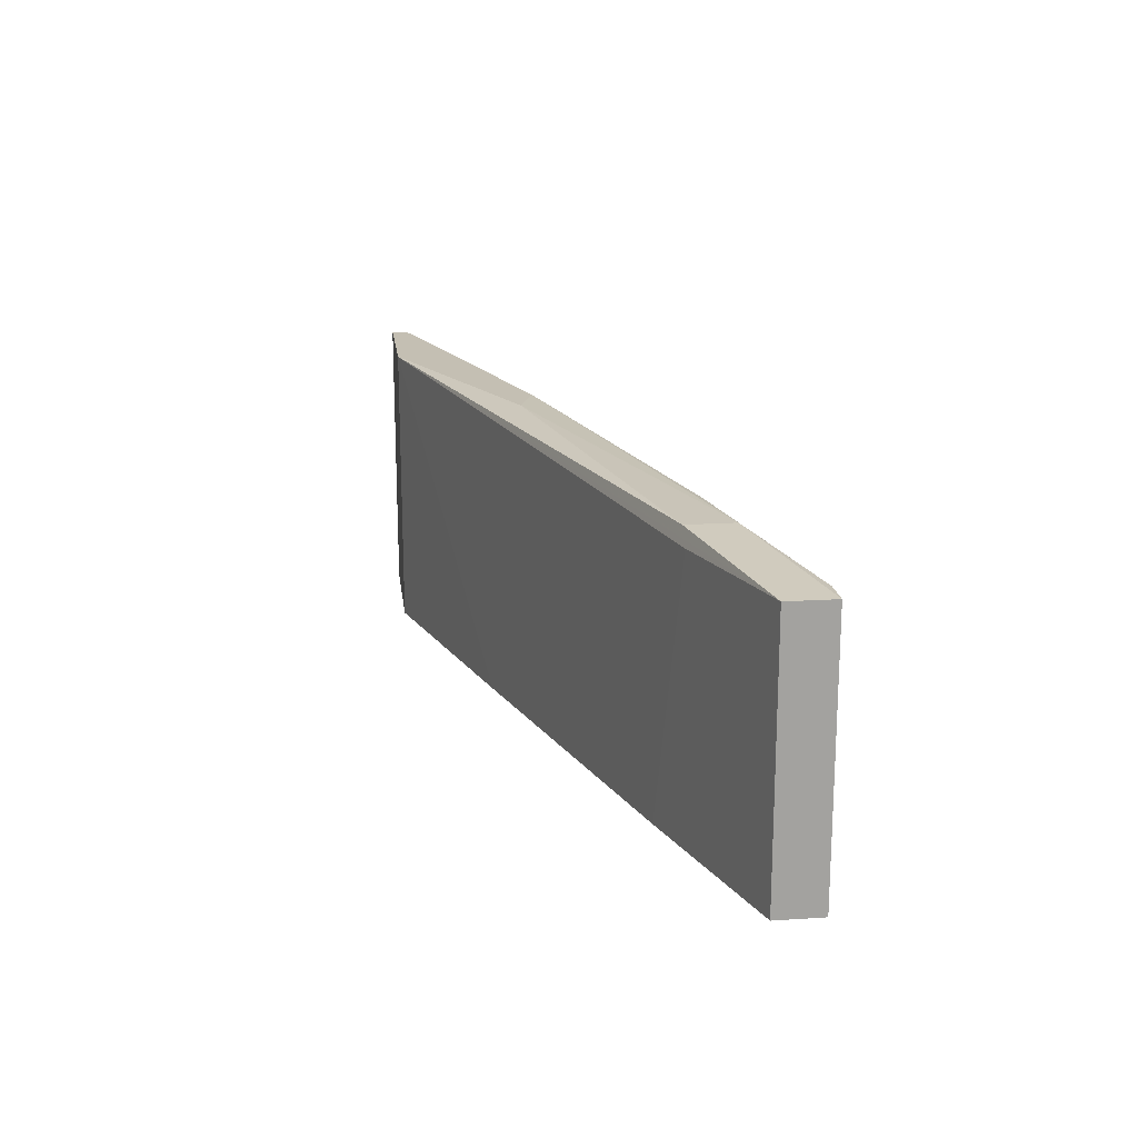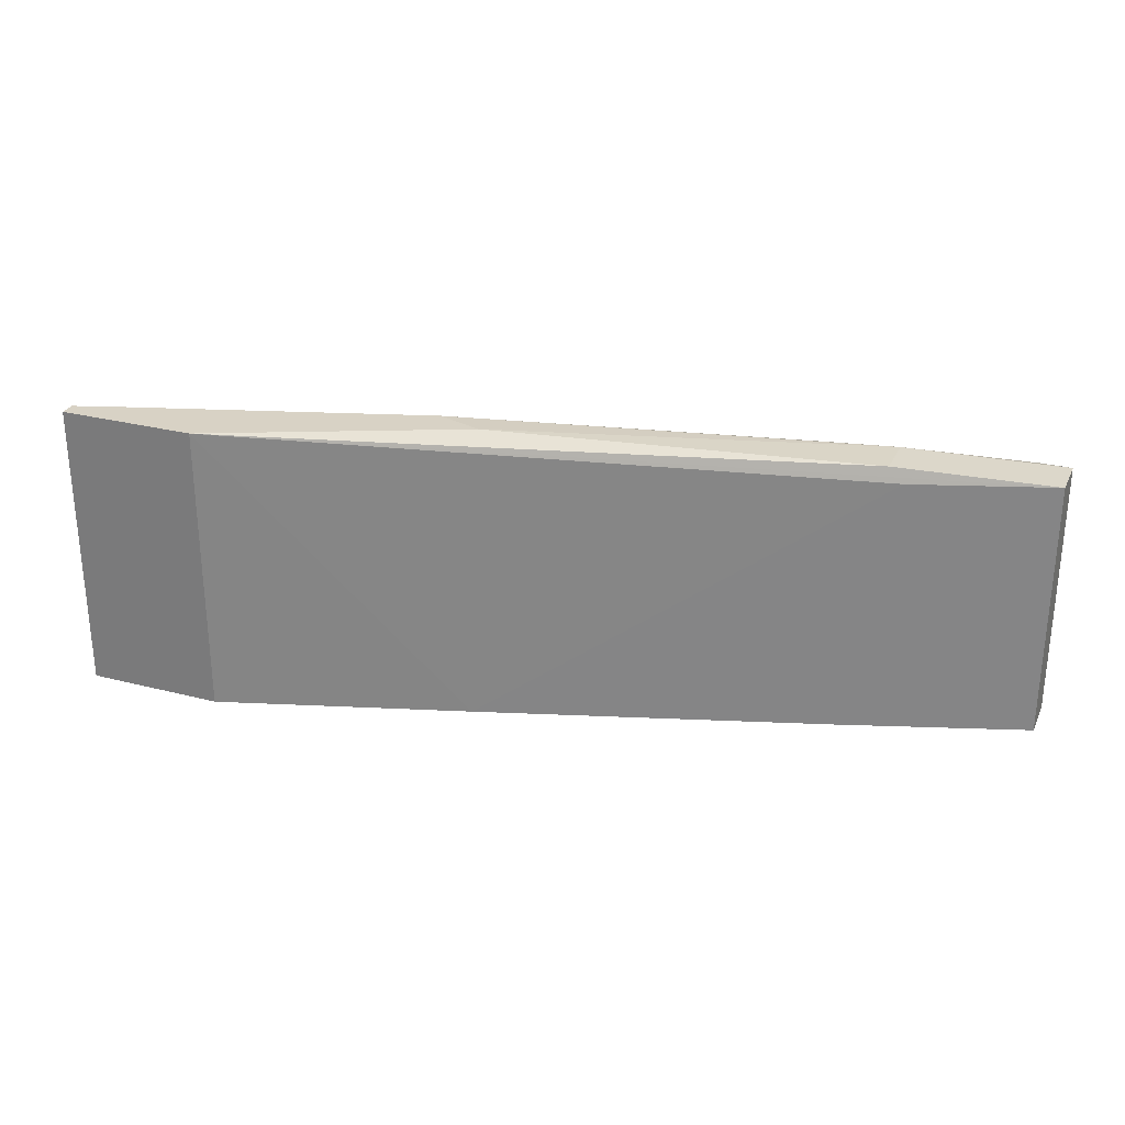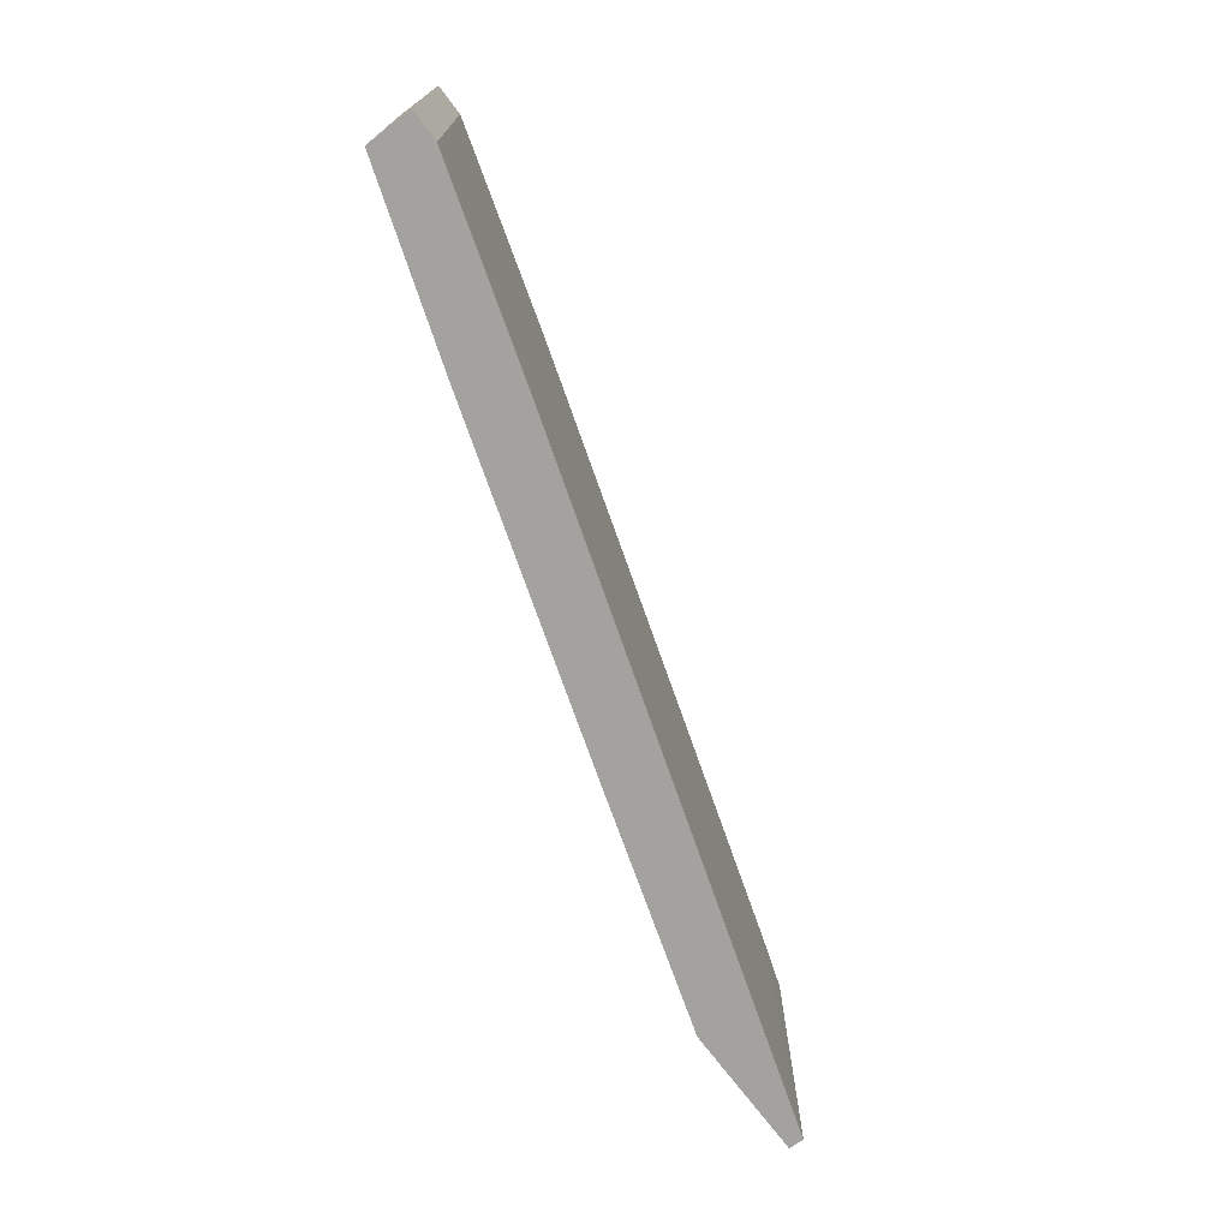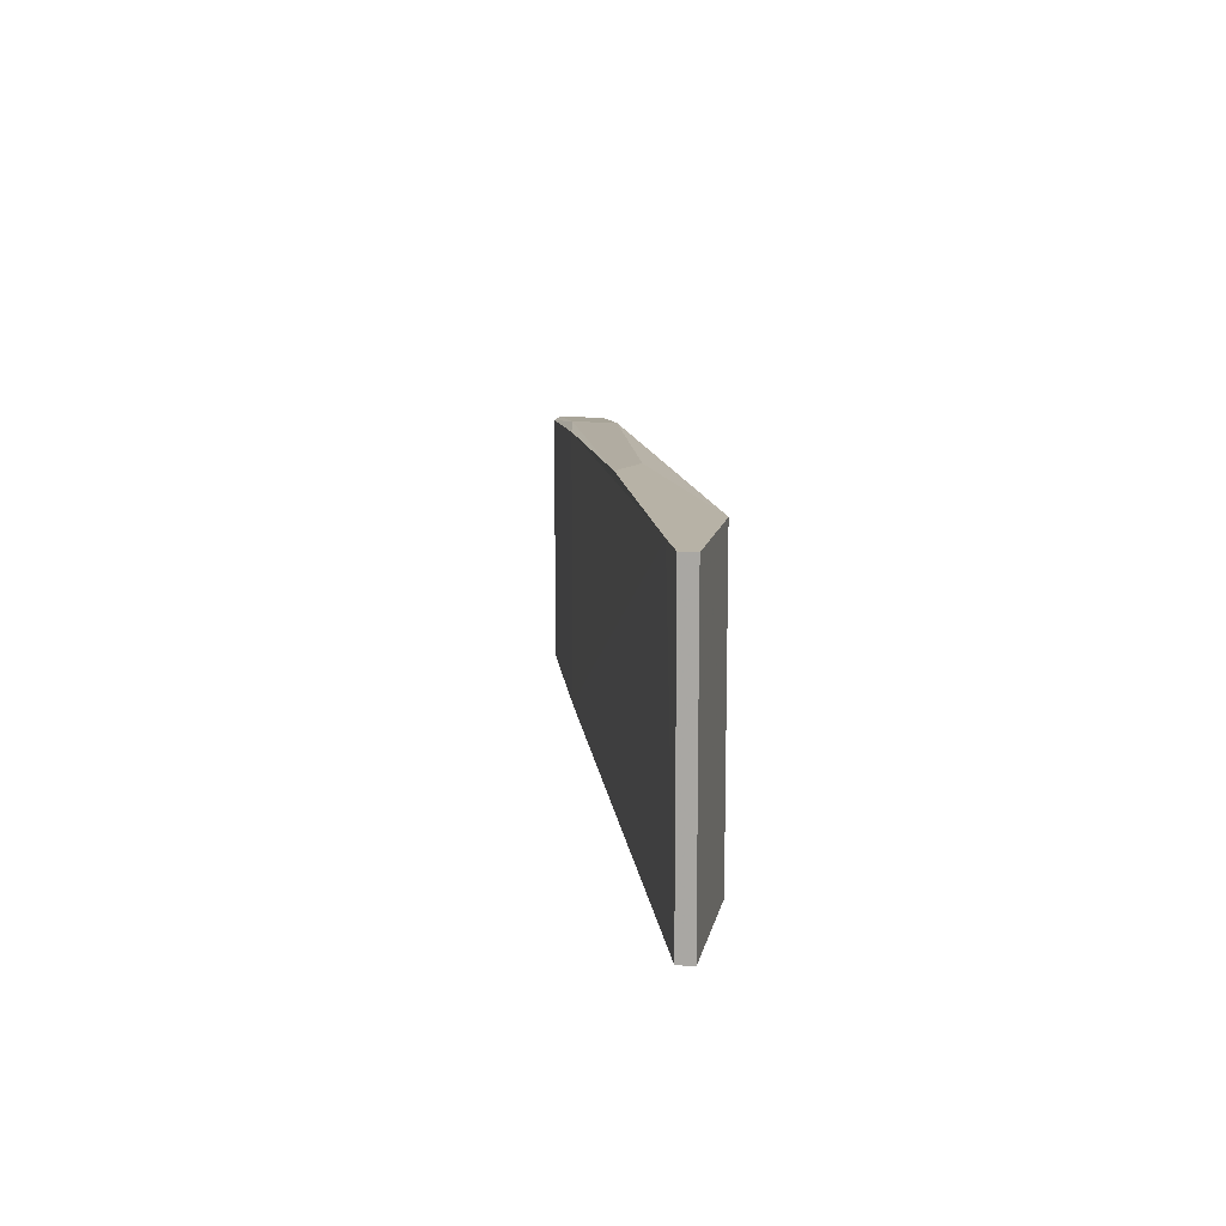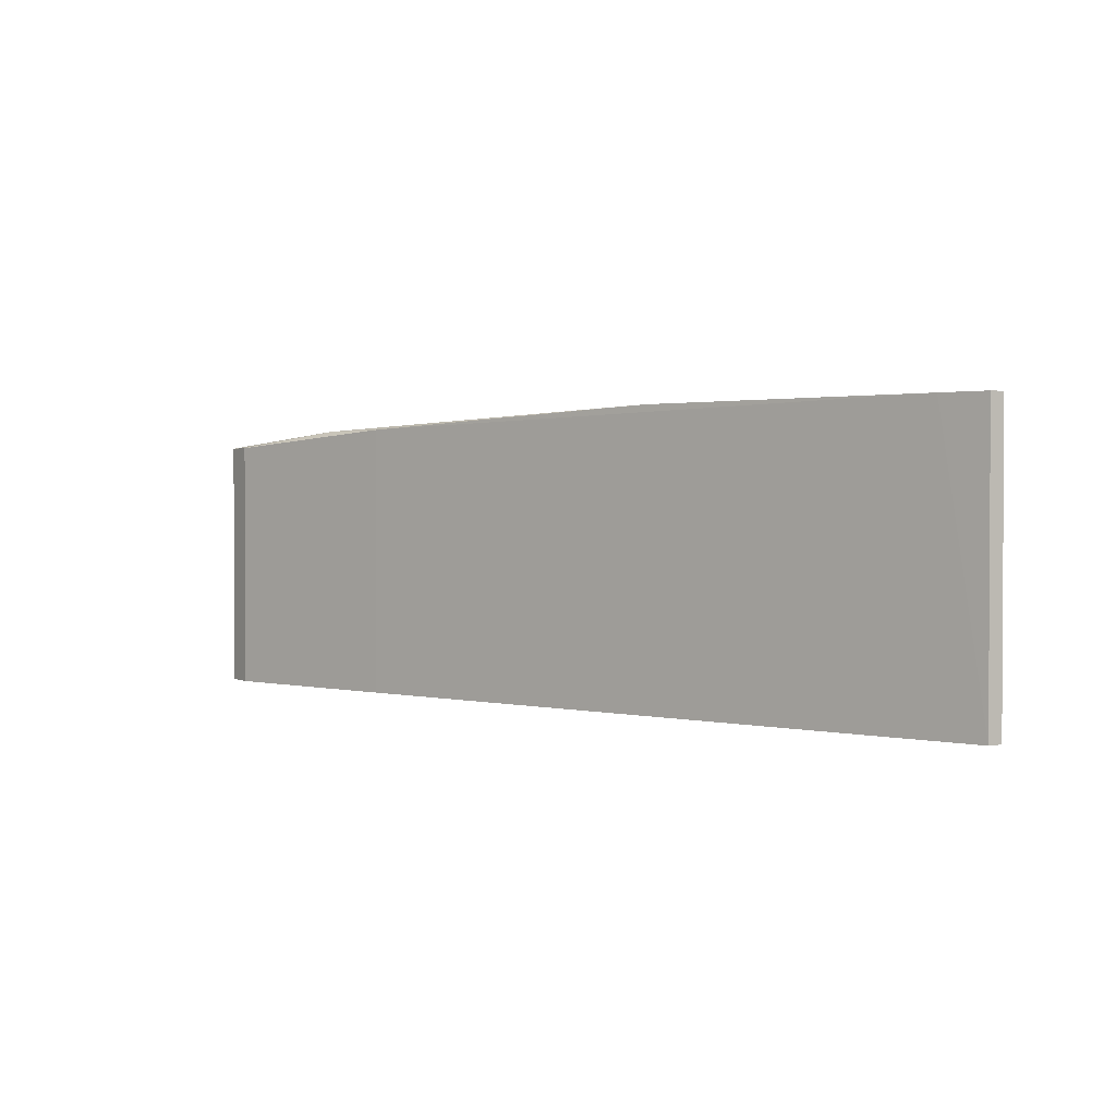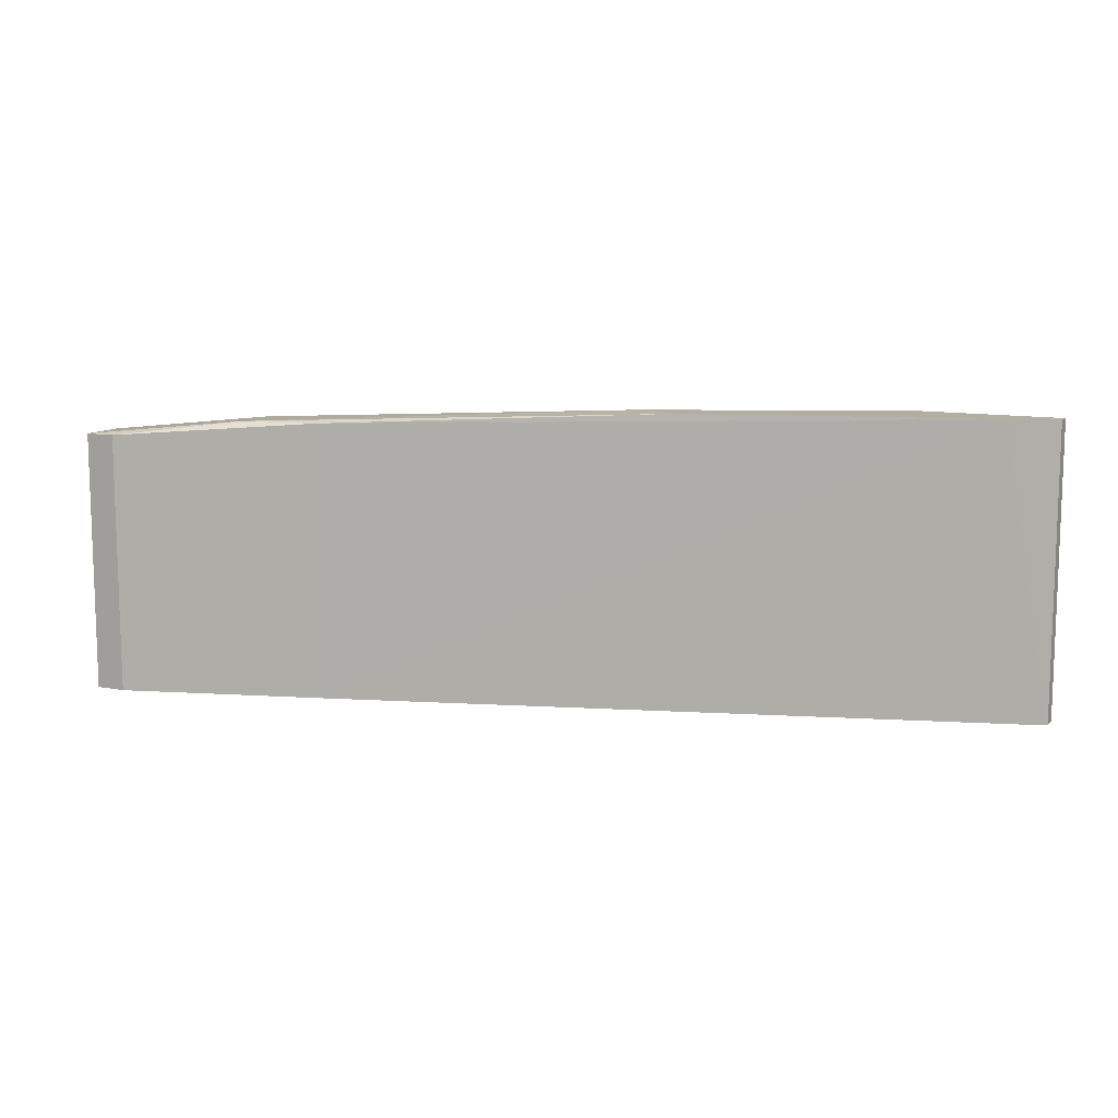
<metadata>
{"format":"obj","ext":"obj","renderer":"f3d","projection":"perspective","resolution":1024,"background":"white","views":[{"elev":17.8,"azim":-97.2,"up":"+Z"},{"elev":27.7,"azim":-158.5,"up":"+Z"},{"elev":-72.4,"azim":-53.2,"up":"+Z"},{"elev":12.5,"azim":100.9,"up":"+Z"},{"elev":1.6,"azim":57.4,"up":"+Z"},{"elev":10.7,"azim":25.9,"up":"+Z"}]}
</metadata>
<code>
v -0.006167 0.01549 0.04179
v -0.006167 0.01271 0.06822
v -0.03956 0.00436 0.06683
v -0.03956 0.000186 0.06683
v 0.02862 0.02105 0.04179
v 0.02862 0.02105 0.06822
v 0.02862 0.02245 0.04179
v 0.02862 0.02245 0.06822
v -0.03677 0.00575 0.04179
v -0.001996 0.01131 0.06822
v 0.01609 0.02245 0.04179
v 0.01609 0.02245 0.06822
v -0.05069 -0.003991 0.04179
v -0.05069 -0.003991 0.06543
v -0.0326 0.001575 0.04179
v -0.0326 0.001575 0.06683
v 0.02444 0.01966 0.06822
v -0.04095 0.00436 0.06543
v -0.05348 -0.003991 0.04179
v -0.05348 -0.003991 0.06543
v -0.05348 0.000186 0.04179
v -0.05348 0.000186 0.06543
f 10 2 4
f 7 13 1
f 2 8 12
f 8 7 12
f 8 2 17
f 1 13 21
f 7 8 5
f 13 7 5
f 7 1 11
f 1 12 11
f 12 7 11
f 14 13 16
f 13 14 20
f 22 21 20
f 12 1 18
f 22 12 18
f 21 22 18
f 13 5 15
f 5 17 15
f 16 13 15
f 17 16 15
f 12 22 3
f 2 12 3
f 22 20 3
f 21 13 19
f 13 20 19
f 20 21 19
f 1 21 9
f 18 1 9
f 21 18 9
f 8 17 6
f 5 8 6
f 17 5 6
f 17 2 10
f 16 17 10
f 16 10 4
f 14 16 4
f 20 14 4
f 2 3 4
f 3 20 4

</code>
